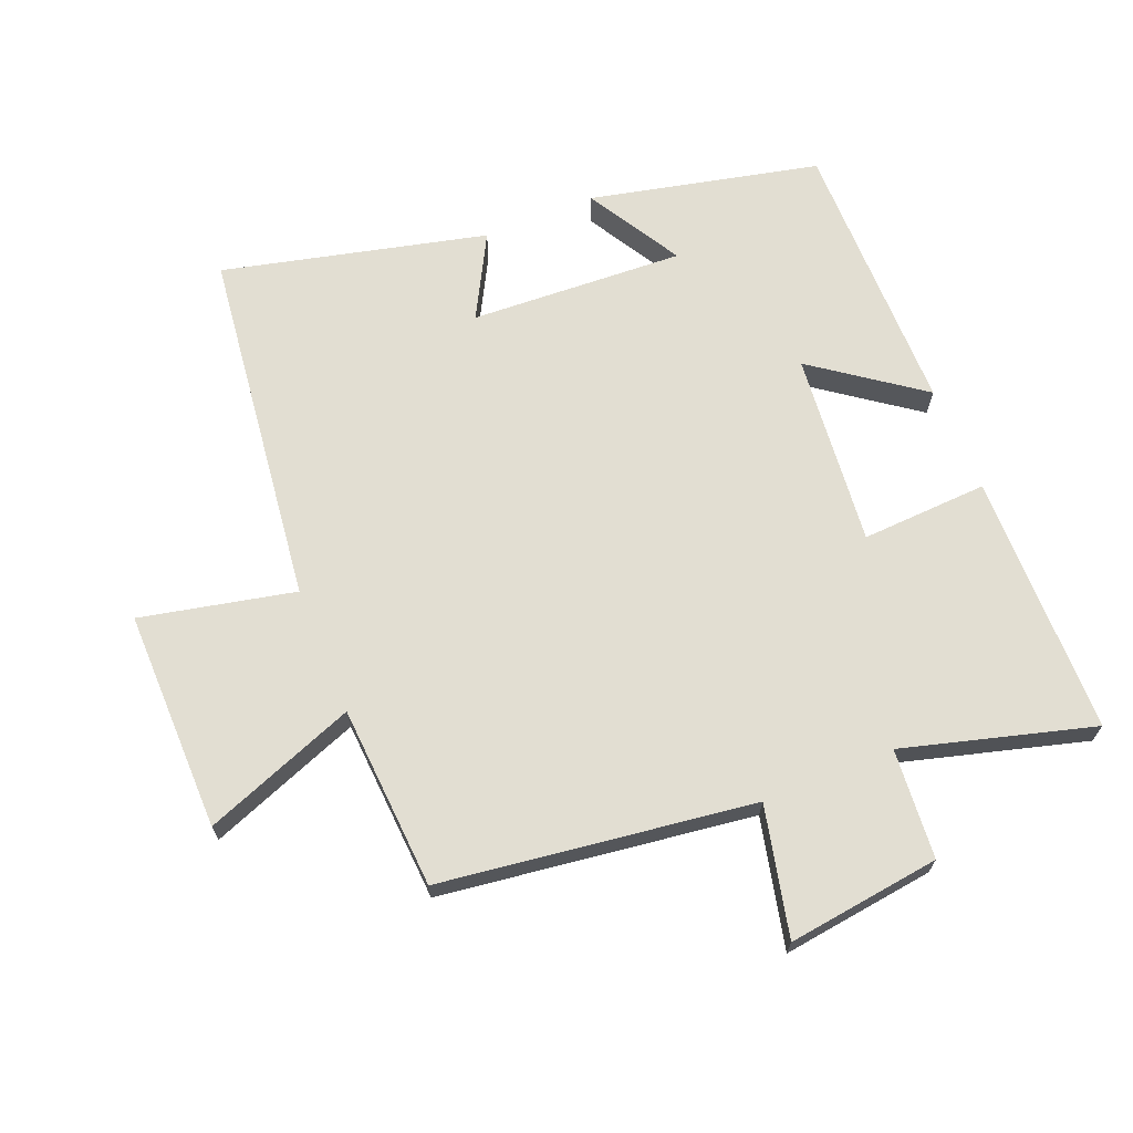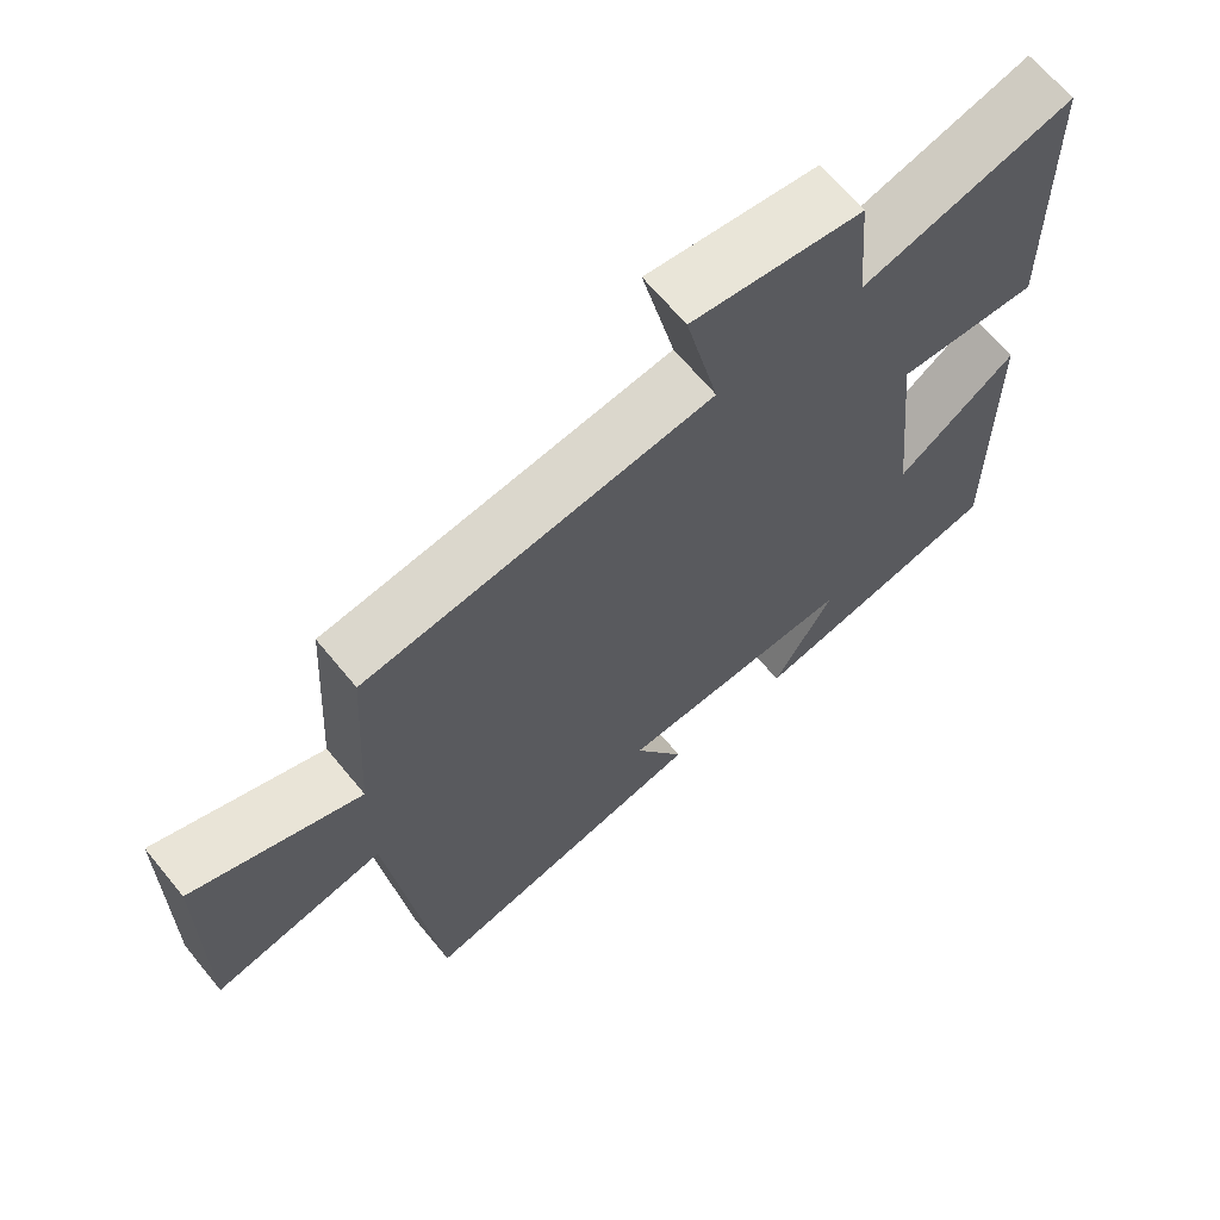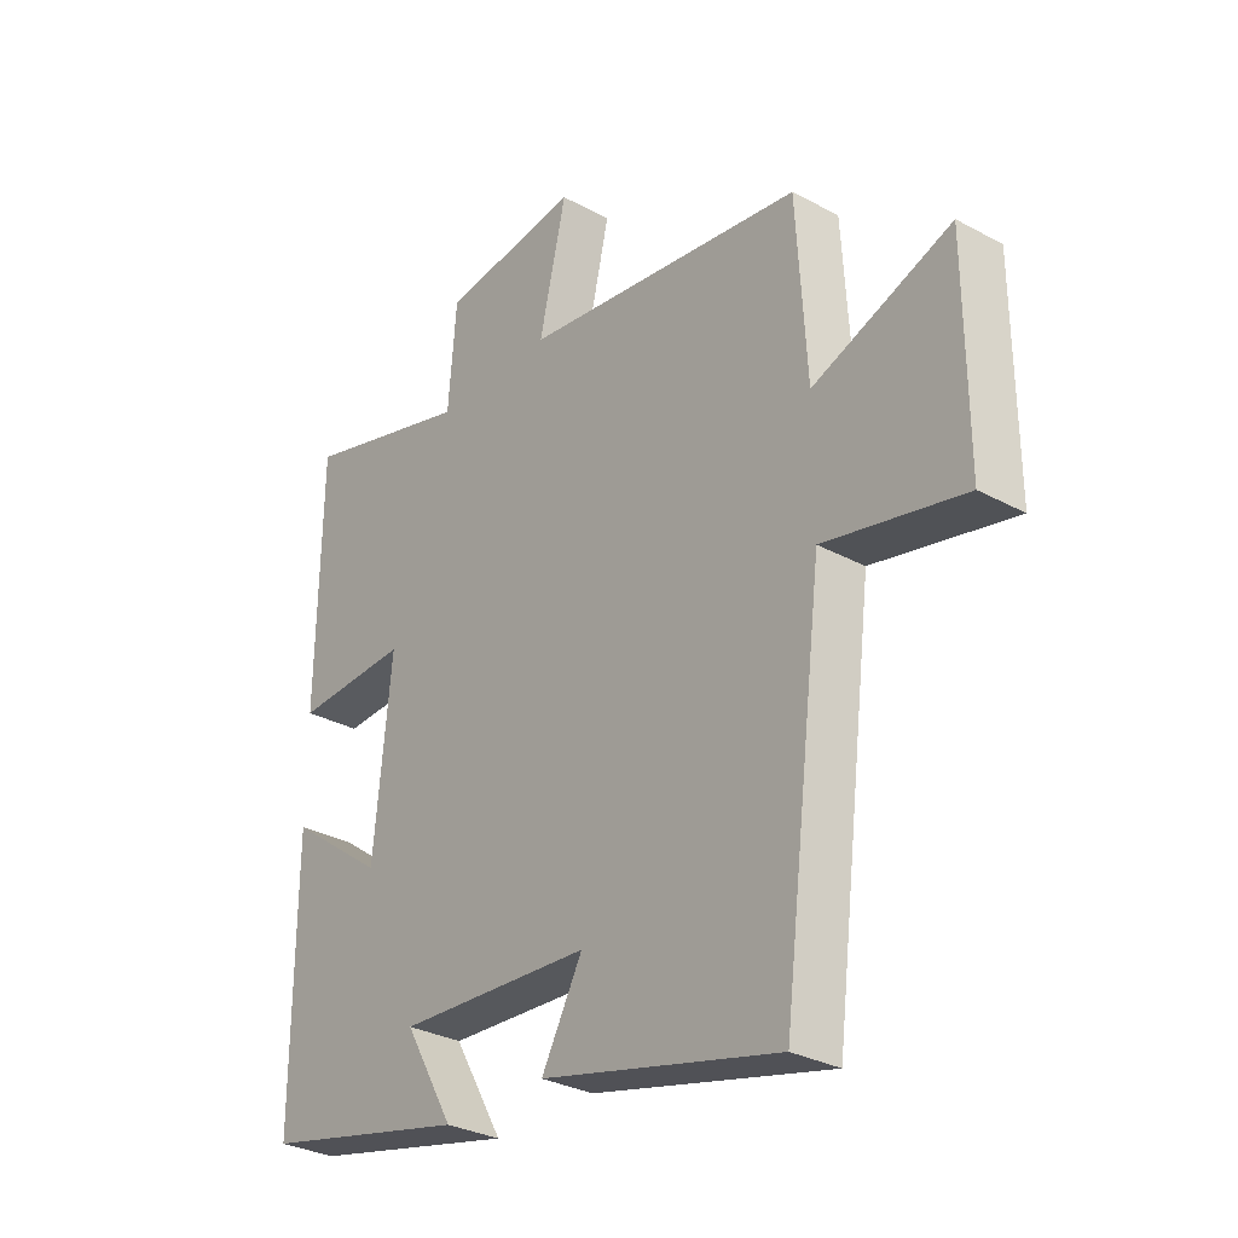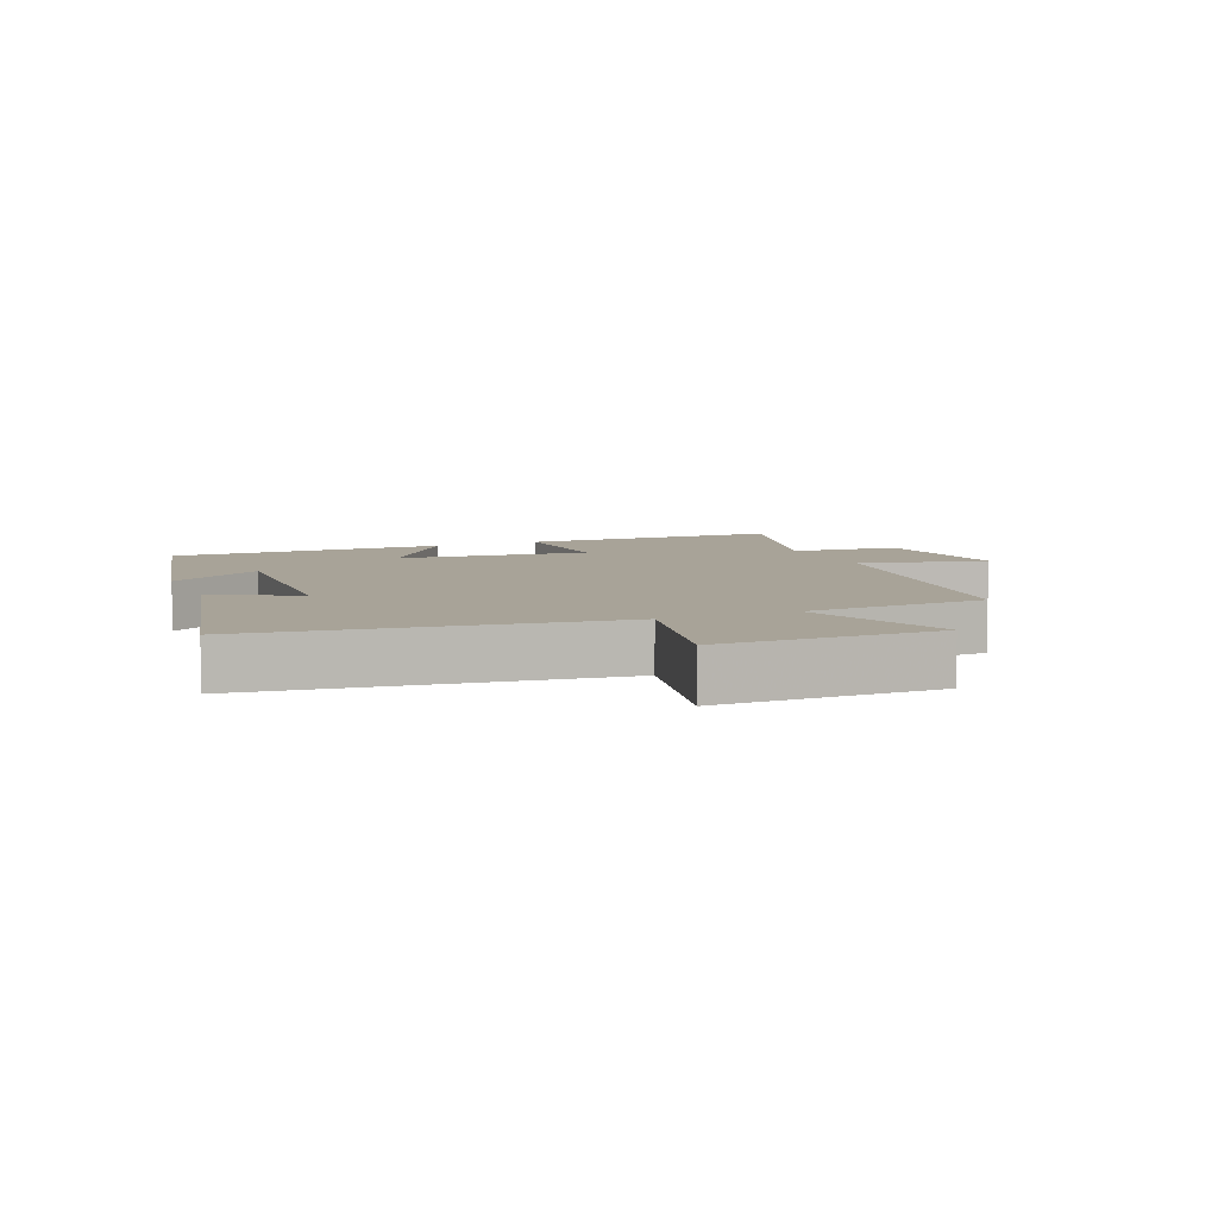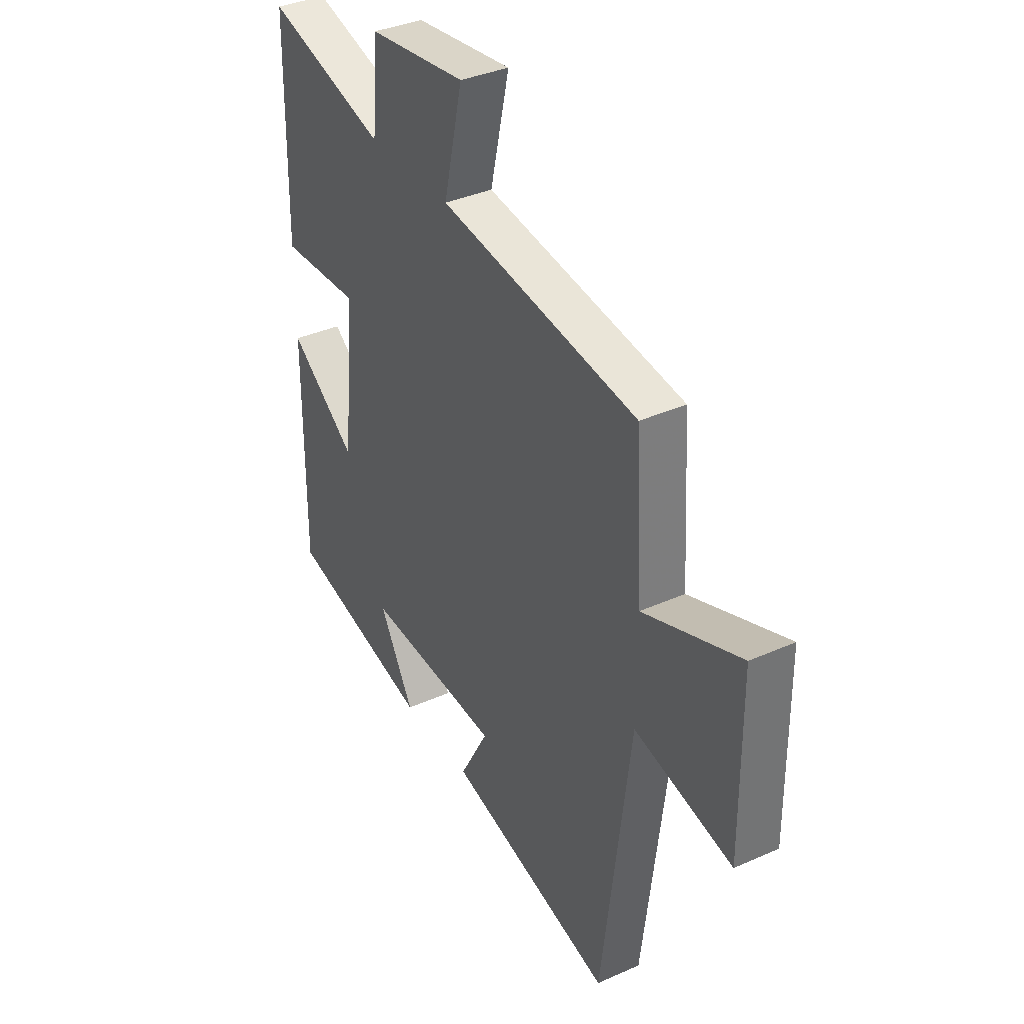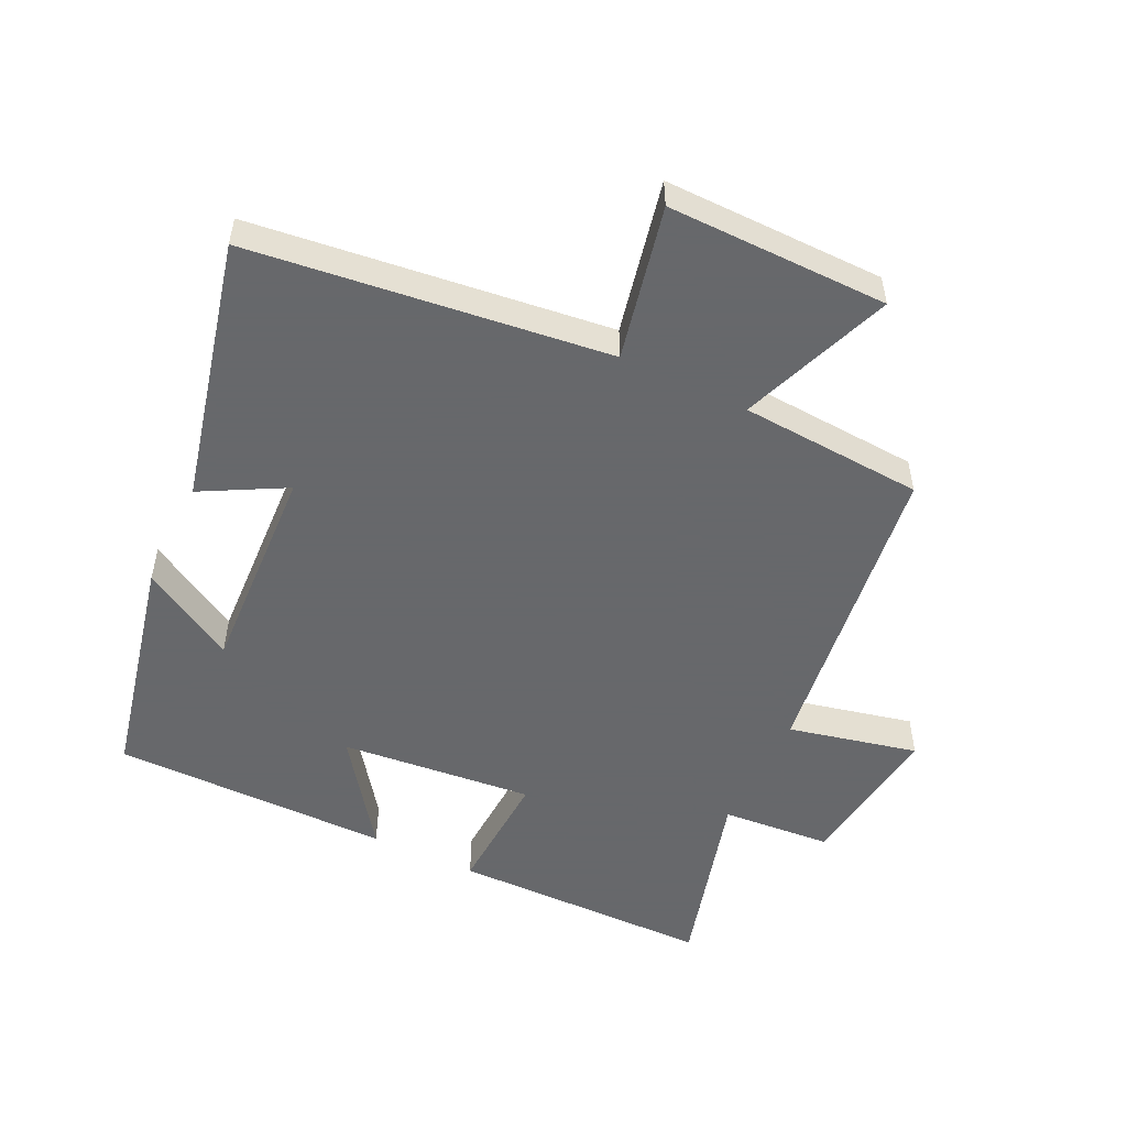
<metadata>
{"format":"obj","ext":"obj","renderer":"f3d","projection":"perspective","resolution":1024,"background":"white","views":[{"elev":68.0,"azim":-22.3,"up":"+Y"},{"elev":65.9,"azim":-39.4,"up":"+Z"},{"elev":-30.5,"azim":-128.1,"up":"+Z"},{"elev":6.9,"azim":-112.7,"up":"+Y"},{"elev":36.5,"azim":-120.1,"up":"+Z"},{"elev":-52.3,"azim":-115.9,"up":"+Y"}]}
</metadata>
<code>
v -0.483 0.07 0.434
v -0.002 0.07 0.5
v -0.048 0.07 0.699
v 0.188 0.07 0.669
v 0.202 0.07 0.5
v 0.494 0.07 0.582
v 0.5 0.07 0.179
v 0.305 0.07 0.188
v 0.335 0.07 -0.11
v 0.5 0.07 0.011
v 0.502 0.07 -0.419
v 0.15 0.07 -0.5
v 0.234 0.07 -0.354
v -0.096 0.07 -0.372
v -0.026 0.07 -0.5
v -0.431 0.07 -0.599
v -0.5 0.07 -0.049
v -0.737 0.07 -0.101
v -0.735 0.07 0.239
v -0.5 0.07 0.151
v -0.483 0 0.434
v -0.002 0 0.5
v -0.048 0 0.699
v 0.188 0 0.669
v 0.202 0 0.5
v 0.494 0 0.582
v 0.5 0 0.179
v 0.305 0 0.188
v 0.335 0 -0.11
v 0.5 0 0.011
v 0.502 0 -0.419
v 0.15 0 -0.5
v 0.234 0 -0.354
v -0.096 0 -0.372
v -0.026 0 -0.5
v -0.431 0 -0.599
v -0.5 0 -0.049
v -0.737 0 -0.101
v -0.735 0 0.239
v -0.5 0 0.151
f 17 18 19 20
f 17 20 1 2
f 14 15 16 17
f 13 14 17 2
f 10 11 12 13
f 9 10 13
f 8 9 13 2
f 5 6 7 8
f 5 8 2 3
f 3 4 5
f 40 39 38 37
f 22 21 40 37
f 37 36 35 34
f 22 37 34 33
f 33 32 31 30
f 33 30 29
f 22 33 29 28
f 28 27 26 25
f 23 22 28 25
f 25 24 23
f 1 21 22 2
f 2 22 23 3
f 3 23 24 4
f 4 24 25 5
f 5 25 26 6
f 6 26 27 7
f 7 27 28 8
f 8 28 29 9
f 9 29 30 10
f 10 30 31 11
f 11 31 32 12
f 12 32 33 13
f 13 33 34 14
f 14 34 35 15
f 15 35 36 16
f 16 36 37 17
f 17 37 38 18
f 18 38 39 19
f 19 39 40 20
f 20 40 21 1

</code>
